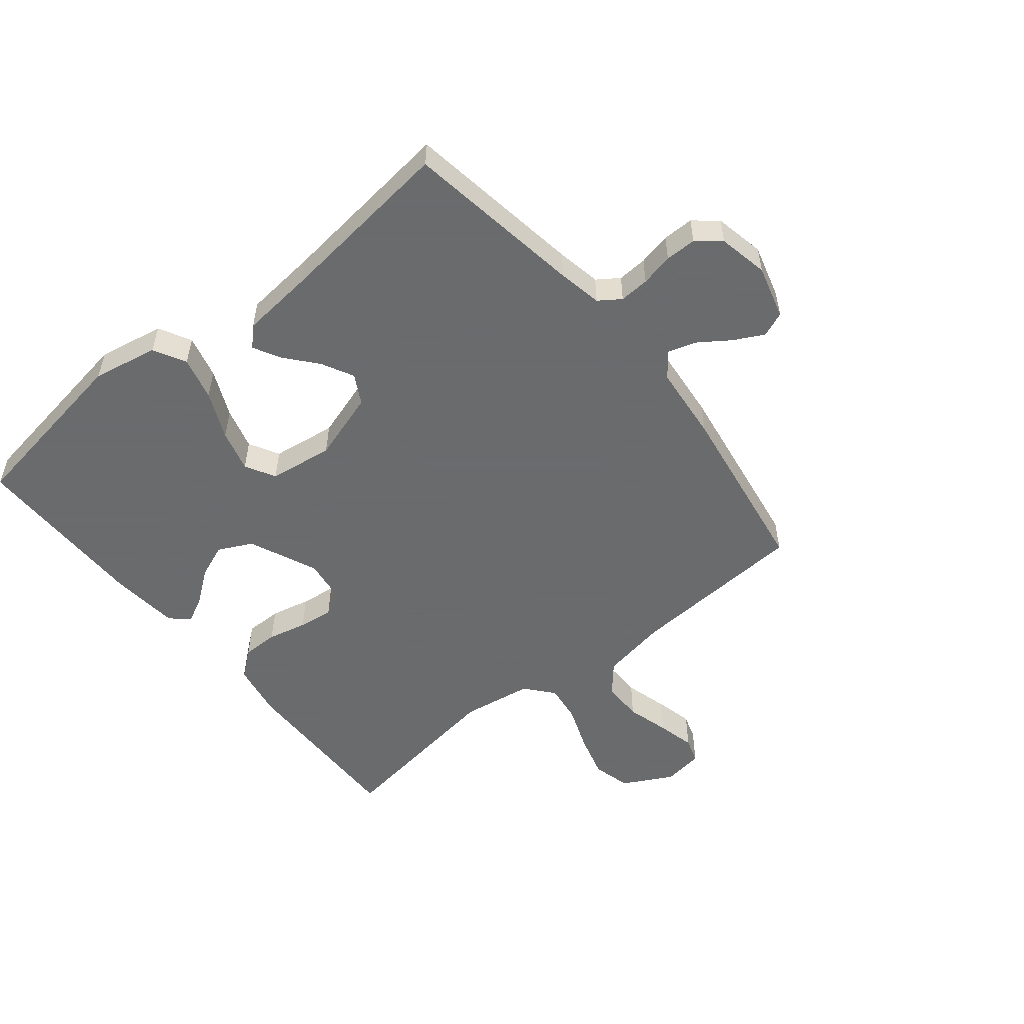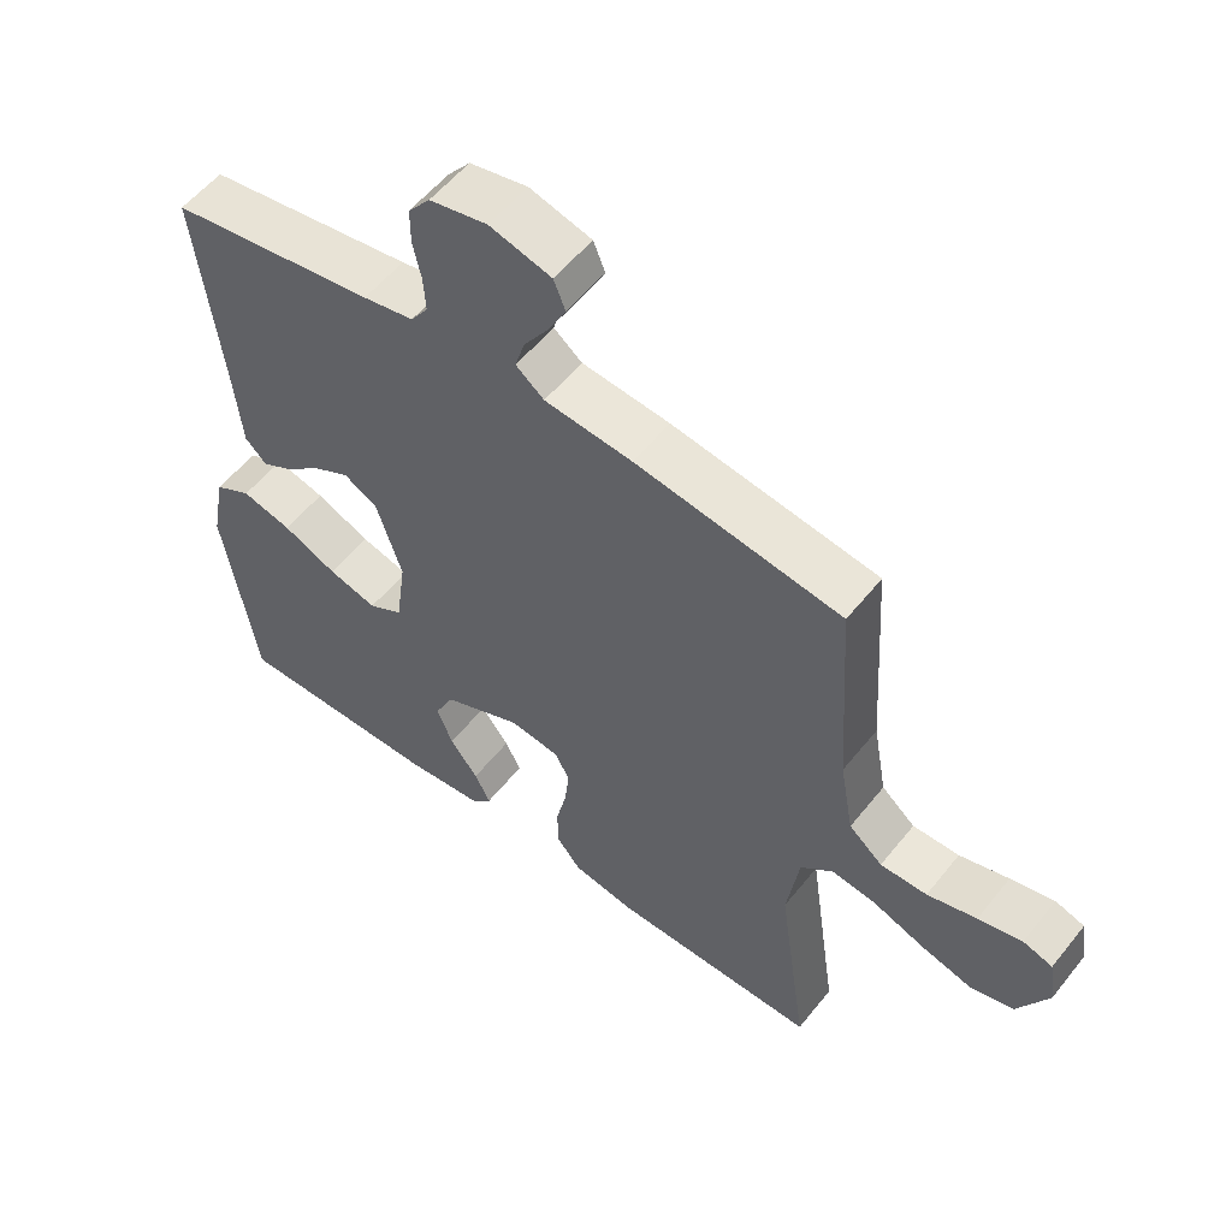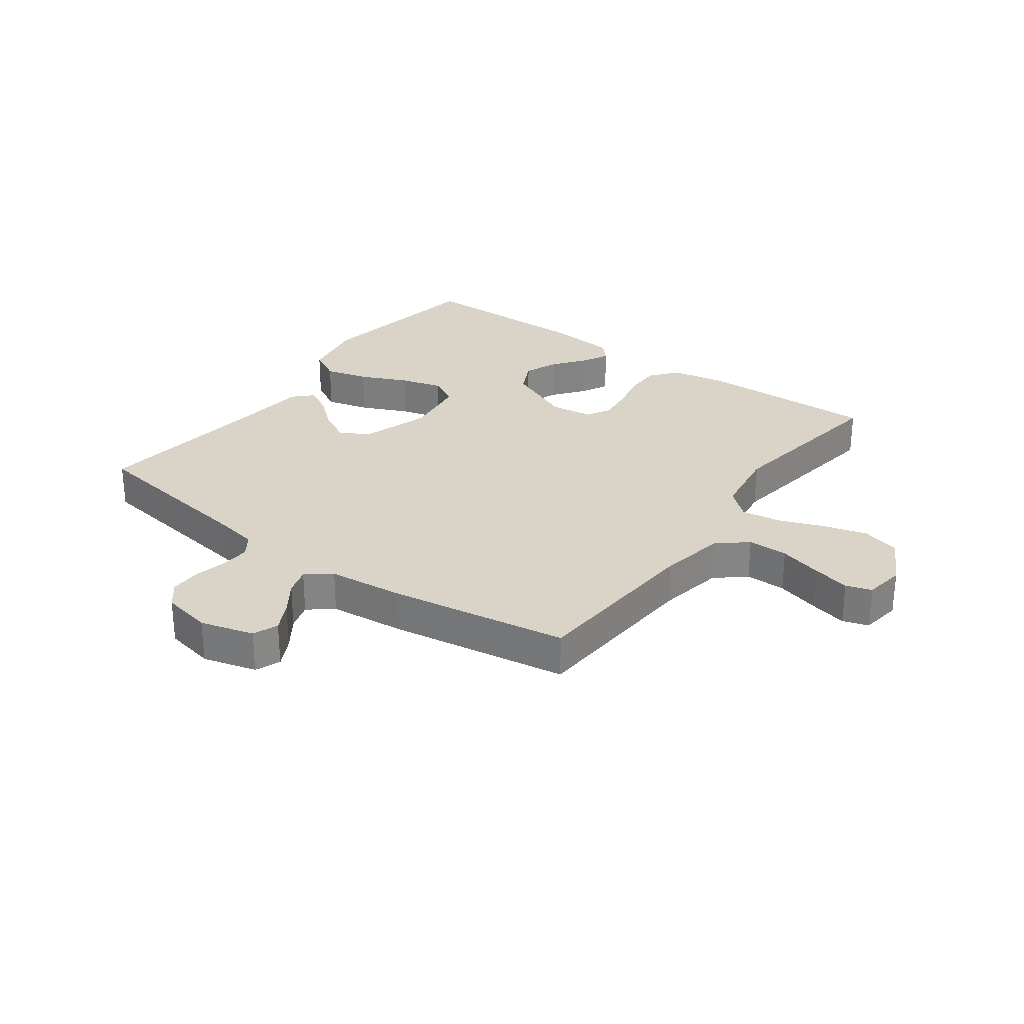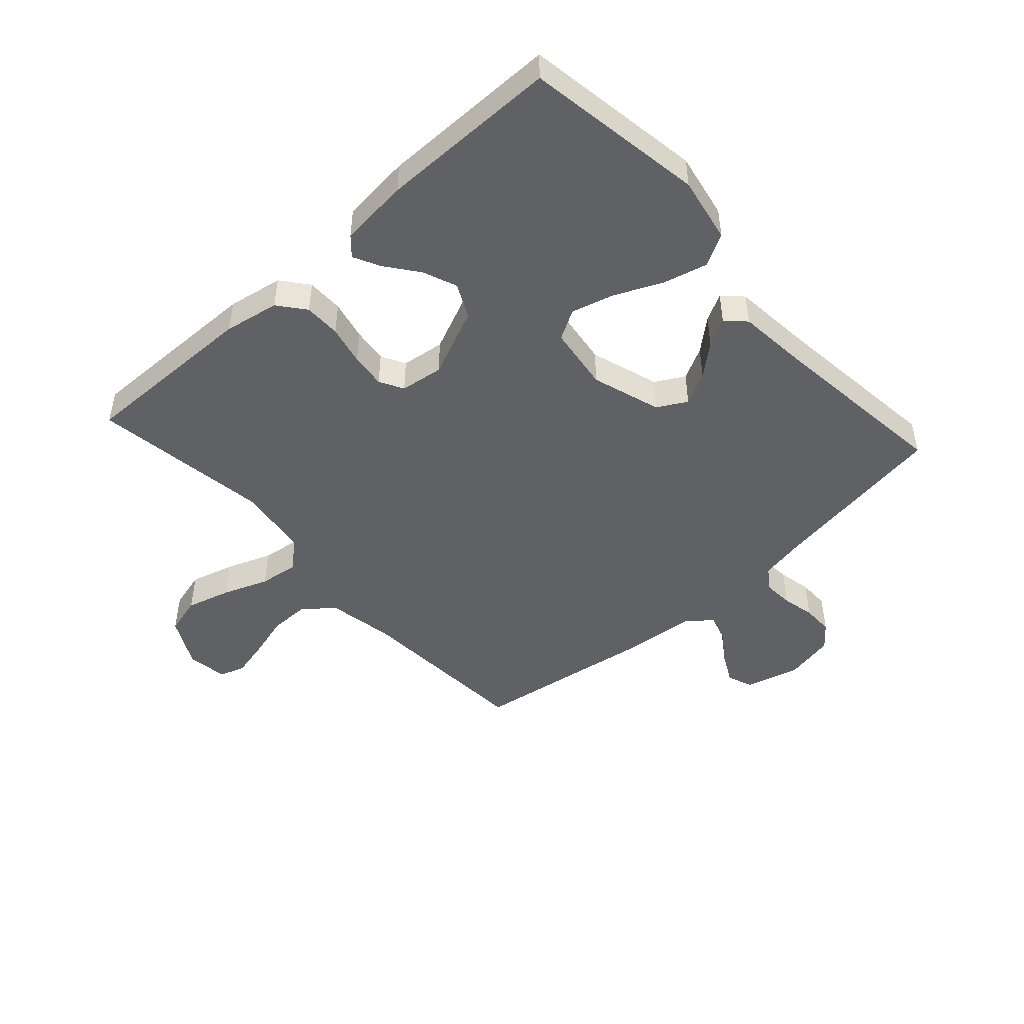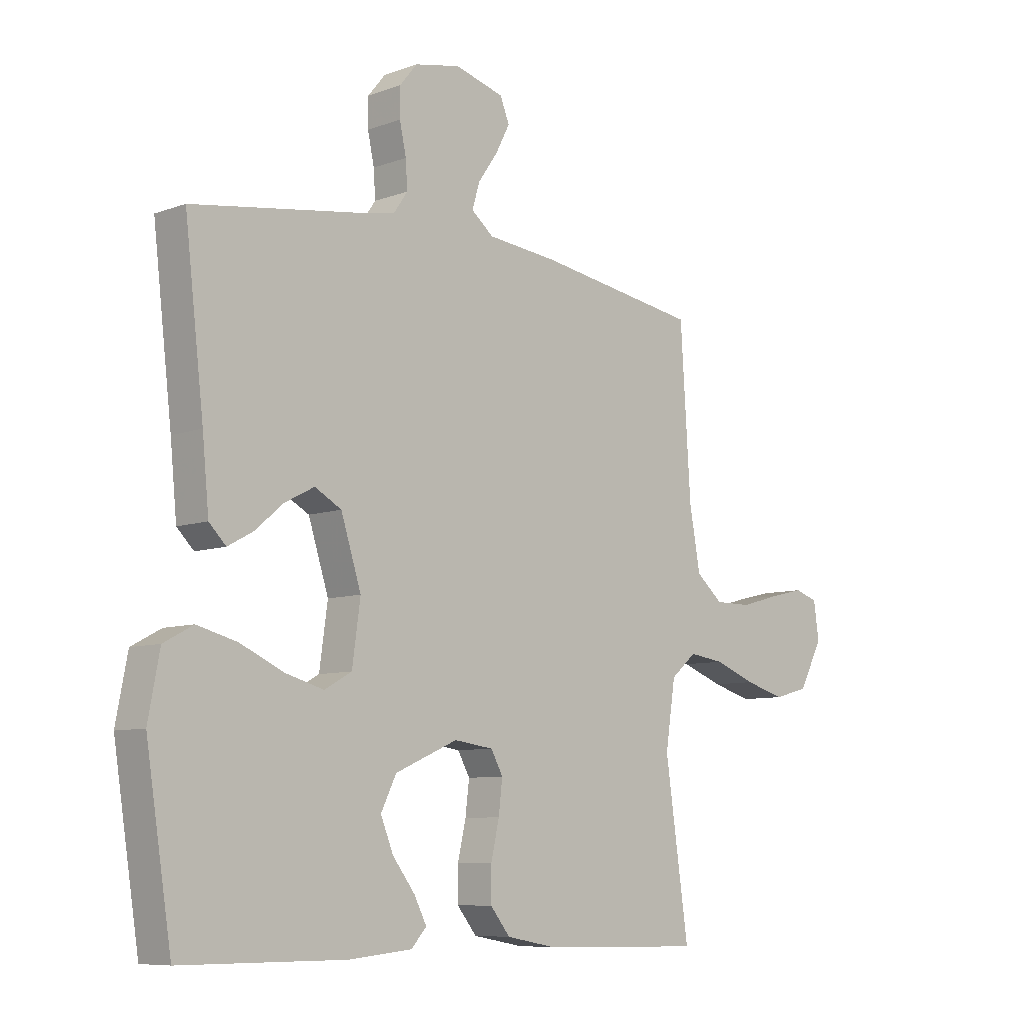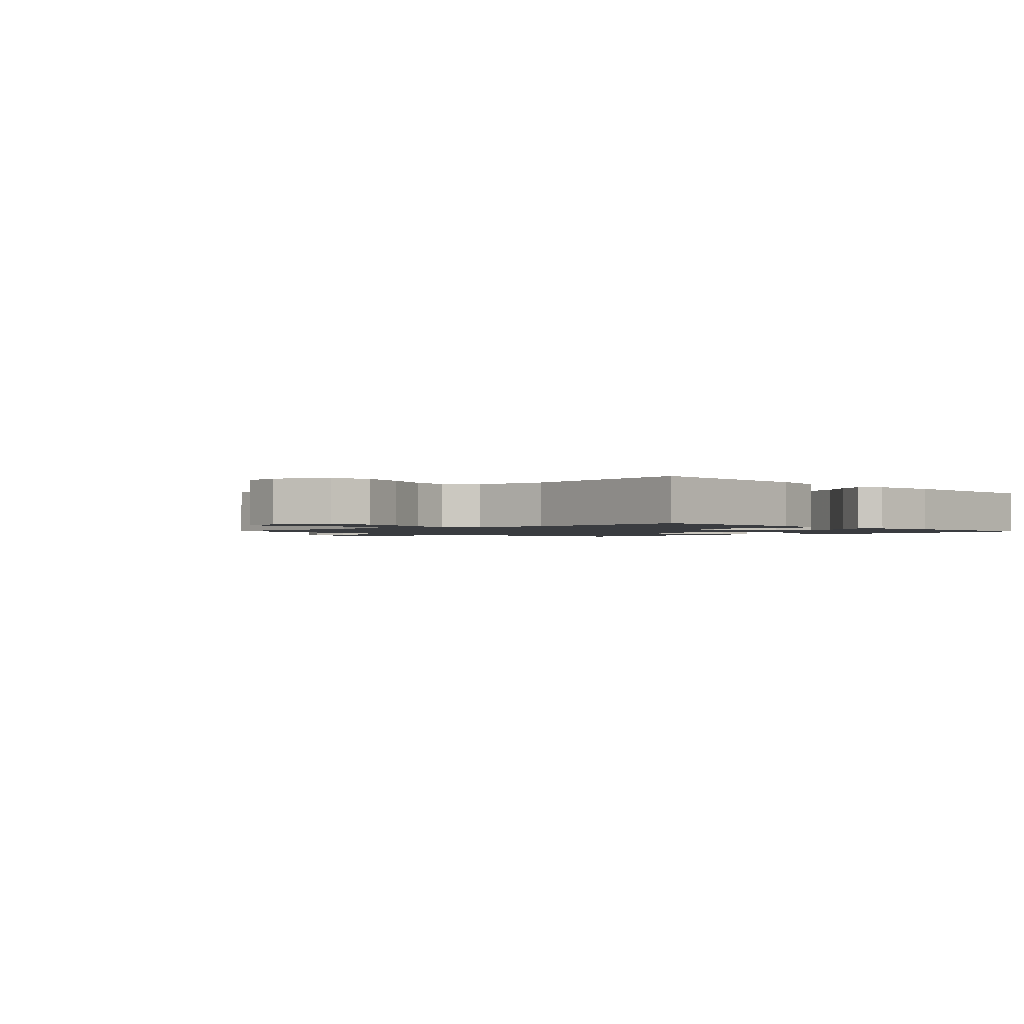
<metadata>
{"format":"obj","ext":"obj","renderer":"f3d","projection":"perspective","resolution":1024,"background":"white","views":[{"elev":-53.2,"azim":-51.0,"up":"+Y"},{"elev":55.4,"azim":37.9,"up":"+Z"},{"elev":28.7,"azim":36.2,"up":"+Y"},{"elev":-47.6,"azim":-137.8,"up":"+Y"},{"elev":-8.1,"azim":-44.9,"up":"+Z"},{"elev":-1.5,"azim":133.2,"up":"+Y"}]}
</metadata>
<code>
v 0.5 0.07 0.5
v 0.519 0.07 0.2
v 0.539 0.07 0.089
v 0.588 0.07 0.047
v 0.656 0.07 0.047
v 0.728 0.07 0.067
v 0.792 0.07 0.082
v 0.835 0.07 0.068
v 0.845 0.07 0
v 0.801 0.07 -0.083
v 0.737 0.07 -0.1
v 0.663 0.07 -0.079
v 0.587 0.07 -0.05
v 0.522 0.07 -0.041
v 0.475 0.07 -0.081
v 0.457 0.07 -0.2
v 0.5 0.07 -0.5
v 0.2 0.07 -0.494
v 0.108 0.07 -0.477
v 0.072 0.07 -0.432
v 0.072 0.07 -0.371
v 0.087 0.07 -0.305
v 0.094 0.07 -0.246
v 0.072 0.07 -0.206
v 0 0.07 -0.196
v -0.115 0.07 -0.246
v -0.143 0.07 -0.303
v -0.12 0.07 -0.36
v -0.079 0.07 -0.414
v -0.056 0.07 -0.459
v -0.084 0.07 -0.49
v -0.2 0.07 -0.501
v -0.5 0.07 -0.5
v -0.547 0.07 -0.2
v -0.526 0.07 -0.09
v -0.472 0.07 -0.061
v -0.399 0.07 -0.08
v -0.32 0.07 -0.116
v -0.249 0.07 -0.136
v -0.199 0.07 -0.108
v -0.184 0.07 0
v -0.221 0.07 0.116
v -0.27 0.07 0.143
v -0.324 0.07 0.115
v -0.376 0.07 0.071
v -0.422 0.07 0.046
v -0.453 0.07 0.077
v -0.465 0.07 0.2
v -0.5 0.07 0.5
v -0.2 0.07 0.545
v -0.126 0.07 0.559
v -0.101 0.07 0.595
v -0.104 0.07 0.645
v -0.116 0.07 0.7
v -0.116 0.07 0.752
v -0.084 0.07 0.791
v 0 0.07 0.808
v 0.09 0.07 0.783
v 0.107 0.07 0.741
v 0.081 0.07 0.691
v 0.045 0.07 0.639
v 0.031 0.07 0.593
v 0.072 0.07 0.56
v 0.2 0.07 0.547
v 0.5 0 0.5
v 0.519 0 0.2
v 0.539 0 0.089
v 0.588 0 0.047
v 0.656 0 0.047
v 0.728 0 0.067
v 0.792 0 0.082
v 0.835 0 0.068
v 0.845 0 0
v 0.801 0 -0.083
v 0.737 0 -0.1
v 0.663 0 -0.079
v 0.587 0 -0.05
v 0.522 0 -0.041
v 0.475 0 -0.081
v 0.457 0 -0.2
v 0.5 0 -0.5
v 0.2 0 -0.494
v 0.108 0 -0.477
v 0.072 0 -0.432
v 0.072 0 -0.371
v 0.087 0 -0.305
v 0.094 0 -0.246
v 0.072 0 -0.206
v 0 0 -0.196
v -0.115 0 -0.246
v -0.143 0 -0.303
v -0.12 0 -0.36
v -0.079 0 -0.414
v -0.056 0 -0.459
v -0.084 0 -0.49
v -0.2 0 -0.501
v -0.5 0 -0.5
v -0.547 0 -0.2
v -0.526 0 -0.09
v -0.472 0 -0.061
v -0.399 0 -0.08
v -0.32 0 -0.116
v -0.249 0 -0.136
v -0.199 0 -0.108
v -0.184 0 0
v -0.221 0 0.116
v -0.27 0 0.143
v -0.324 0 0.115
v -0.376 0 0.071
v -0.422 0 0.046
v -0.453 0 0.077
v -0.465 0 0.2
v -0.5 0 0.5
v -0.2 0 0.545
v -0.126 0 0.559
v -0.101 0 0.595
v -0.104 0 0.645
v -0.116 0 0.7
v -0.116 0 0.752
v -0.084 0 0.791
v 0 0 0.808
v 0.09 0 0.783
v 0.107 0 0.741
v 0.081 0 0.691
v 0.045 0 0.639
v 0.031 0 0.593
v 0.072 0 0.56
v 0.2 0 0.547
f 63 64 1 2
f 62 63 2 3
f 59 60 61
f 58 59 61
f 57 58 61
f 56 57 61
f 55 56 61
f 54 55 61
f 53 54 61
f 52 53 61 62
f 51 52 62 3
f 48 49 50
f 48 50 51
f 47 48 51
f 46 47 51
f 45 46 51
f 44 45 51
f 43 44 51
f 51 3 4
f 43 51 4
f 42 43 4
f 36 37 38
f 35 36 38
f 34 35 38
f 33 34 38
f 32 33 38
f 31 32 38
f 30 31 38
f 29 30 38
f 28 29 38
f 27 28 38 39
f 26 27 39 40
f 20 21 22
f 19 20 22
f 18 19 22
f 17 18 22
f 16 17 22
f 15 16 22 23
f 14 15 23 24
f 11 12 13
f 10 11 13
f 9 10 13
f 8 9 13
f 7 8 13
f 6 7 13
f 5 6 13
f 4 5 13 14
f 14 24 25
f 4 14 25
f 42 4 25
f 41 42 25
f 25 26 40 41
f 66 65 128 127
f 67 66 127 126
f 125 124 123
f 125 123 122
f 125 122 121
f 125 121 120
f 125 120 119
f 125 119 118
f 125 118 117
f 126 125 117 116
f 67 126 116 115
f 114 113 112
f 115 114 112
f 115 112 111
f 115 111 110
f 115 110 109
f 115 109 108
f 115 108 107
f 68 67 115
f 68 115 107
f 68 107 106
f 102 101 100
f 102 100 99
f 102 99 98
f 102 98 97
f 102 97 96
f 102 96 95
f 102 95 94
f 102 94 93
f 102 93 92
f 103 102 92 91
f 104 103 91 90
f 86 85 84
f 86 84 83
f 86 83 82
f 86 82 81
f 86 81 80
f 87 86 80 79
f 88 87 79 78
f 77 76 75
f 77 75 74
f 77 74 73
f 77 73 72
f 77 72 71
f 77 71 70
f 77 70 69
f 78 77 69 68
f 89 88 78
f 89 78 68
f 89 68 106
f 89 106 105
f 105 104 90 89
f 1 65 66 2
f 2 66 67 3
f 3 67 68 4
f 4 68 69 5
f 5 69 70 6
f 6 70 71 7
f 7 71 72 8
f 8 72 73 9
f 9 73 74 10
f 10 74 75 11
f 11 75 76 12
f 12 76 77 13
f 13 77 78 14
f 14 78 79 15
f 15 79 80 16
f 16 80 81 17
f 17 81 82 18
f 18 82 83 19
f 19 83 84 20
f 20 84 85 21
f 21 85 86 22
f 22 86 87 23
f 23 87 88 24
f 24 88 89 25
f 25 89 90 26
f 26 90 91 27
f 27 91 92 28
f 28 92 93 29
f 29 93 94 30
f 30 94 95 31
f 31 95 96 32
f 32 96 97 33
f 33 97 98 34
f 34 98 99 35
f 35 99 100 36
f 36 100 101 37
f 37 101 102 38
f 38 102 103 39
f 39 103 104 40
f 40 104 105 41
f 41 105 106 42
f 42 106 107 43
f 43 107 108 44
f 44 108 109 45
f 45 109 110 46
f 46 110 111 47
f 47 111 112 48
f 48 112 113 49
f 49 113 114 50
f 50 114 115 51
f 51 115 116 52
f 52 116 117 53
f 53 117 118 54
f 54 118 119 55
f 55 119 120 56
f 56 120 121 57
f 57 121 122 58
f 58 122 123 59
f 59 123 124 60
f 60 124 125 61
f 61 125 126 62
f 62 126 127 63
f 63 127 128 64
f 64 128 65 1

</code>
